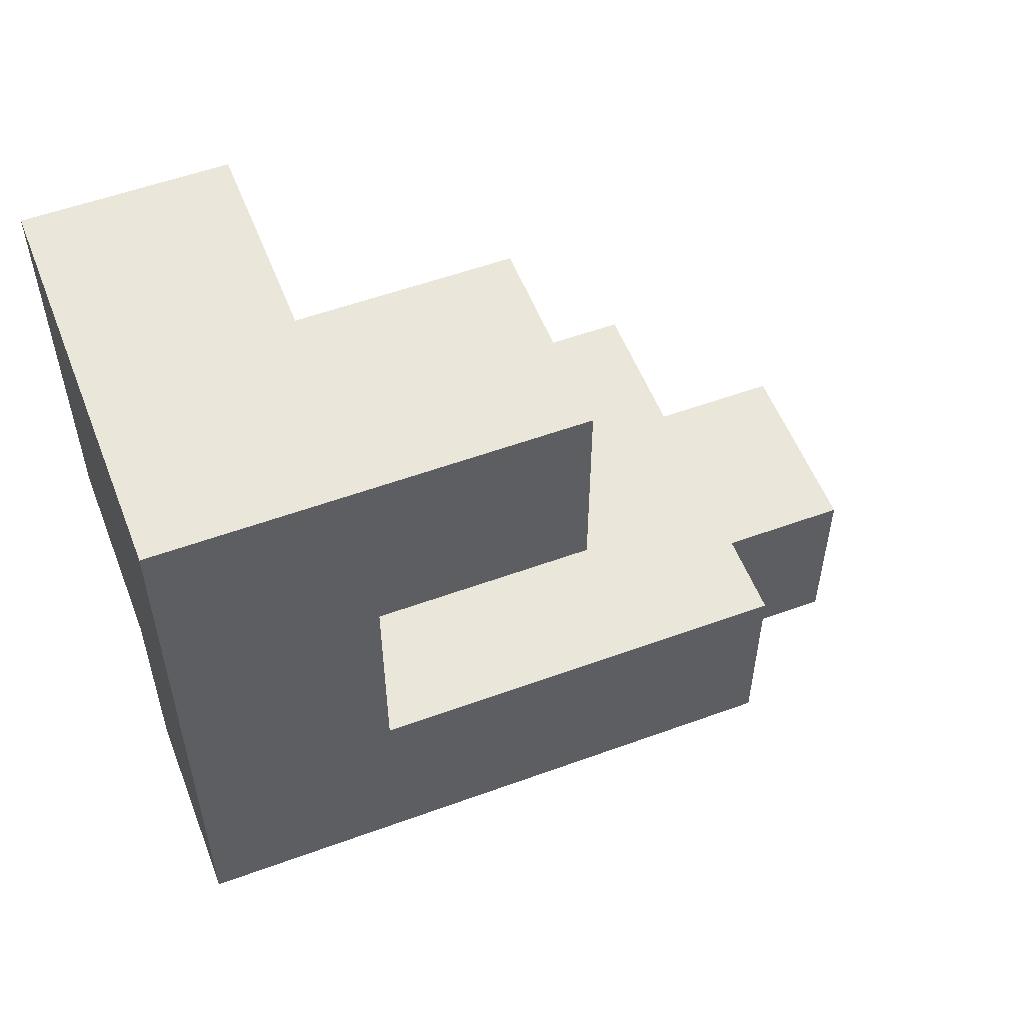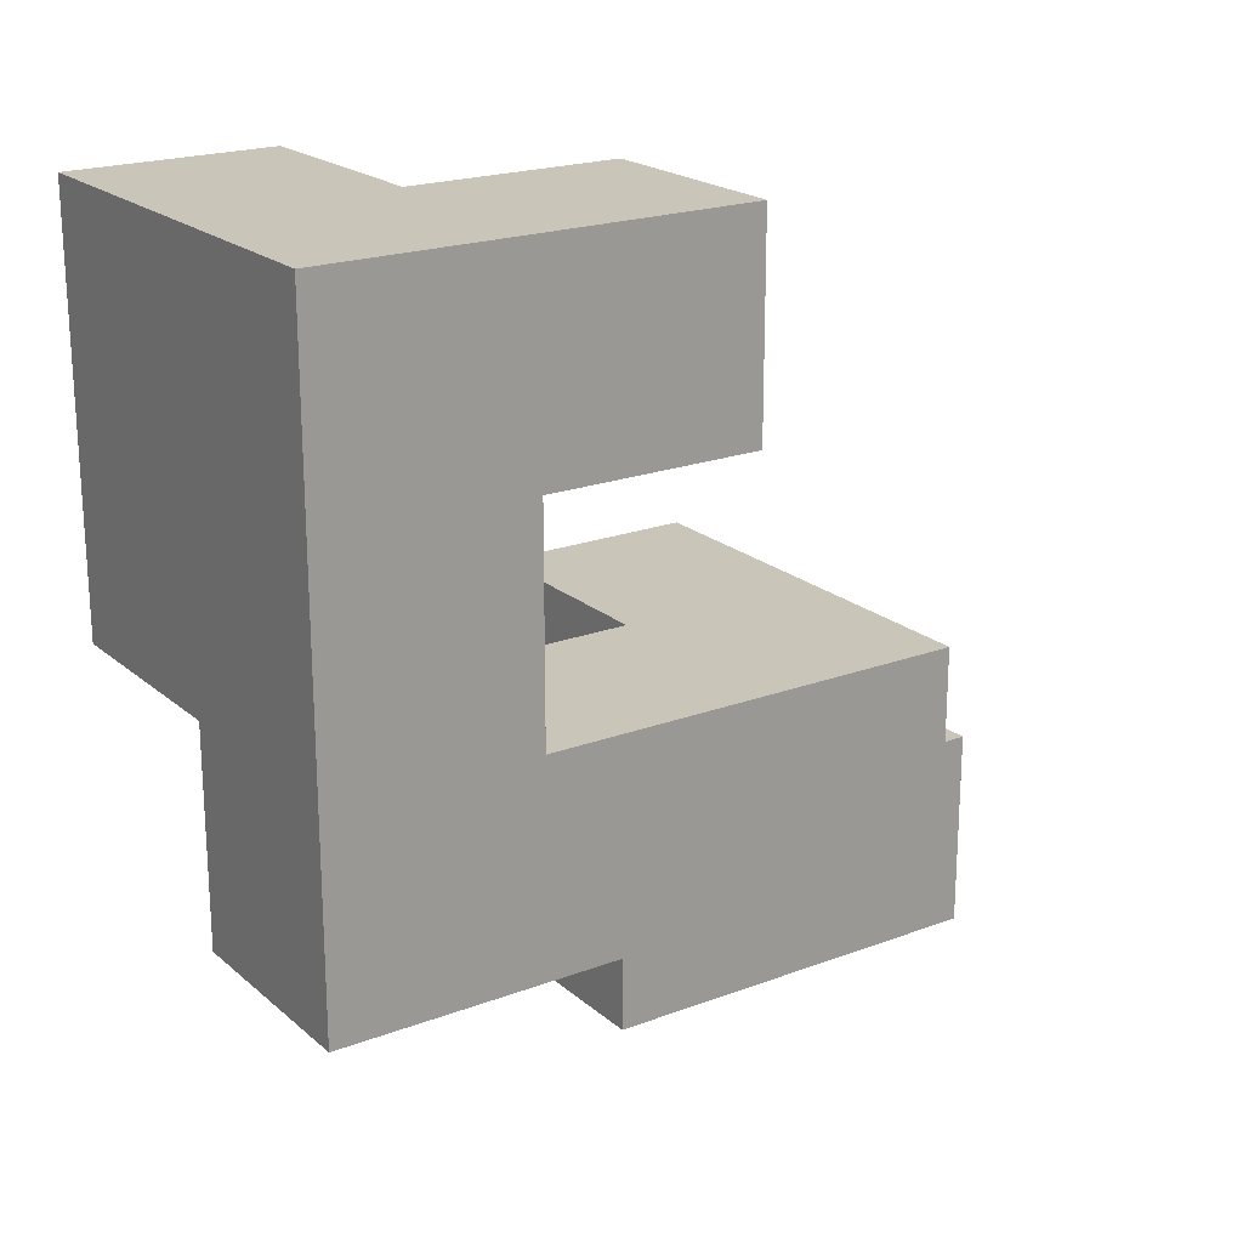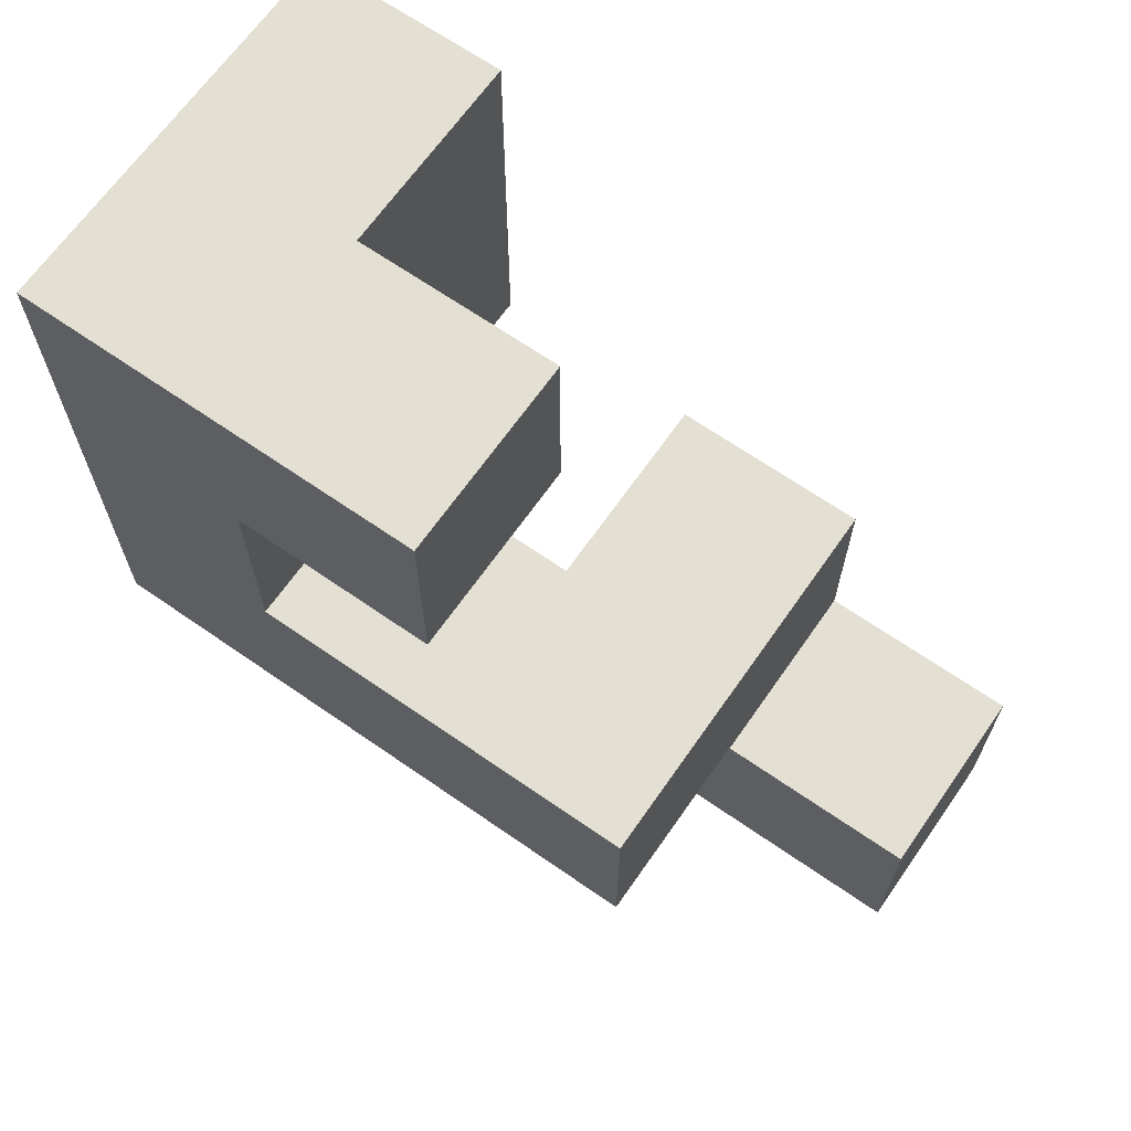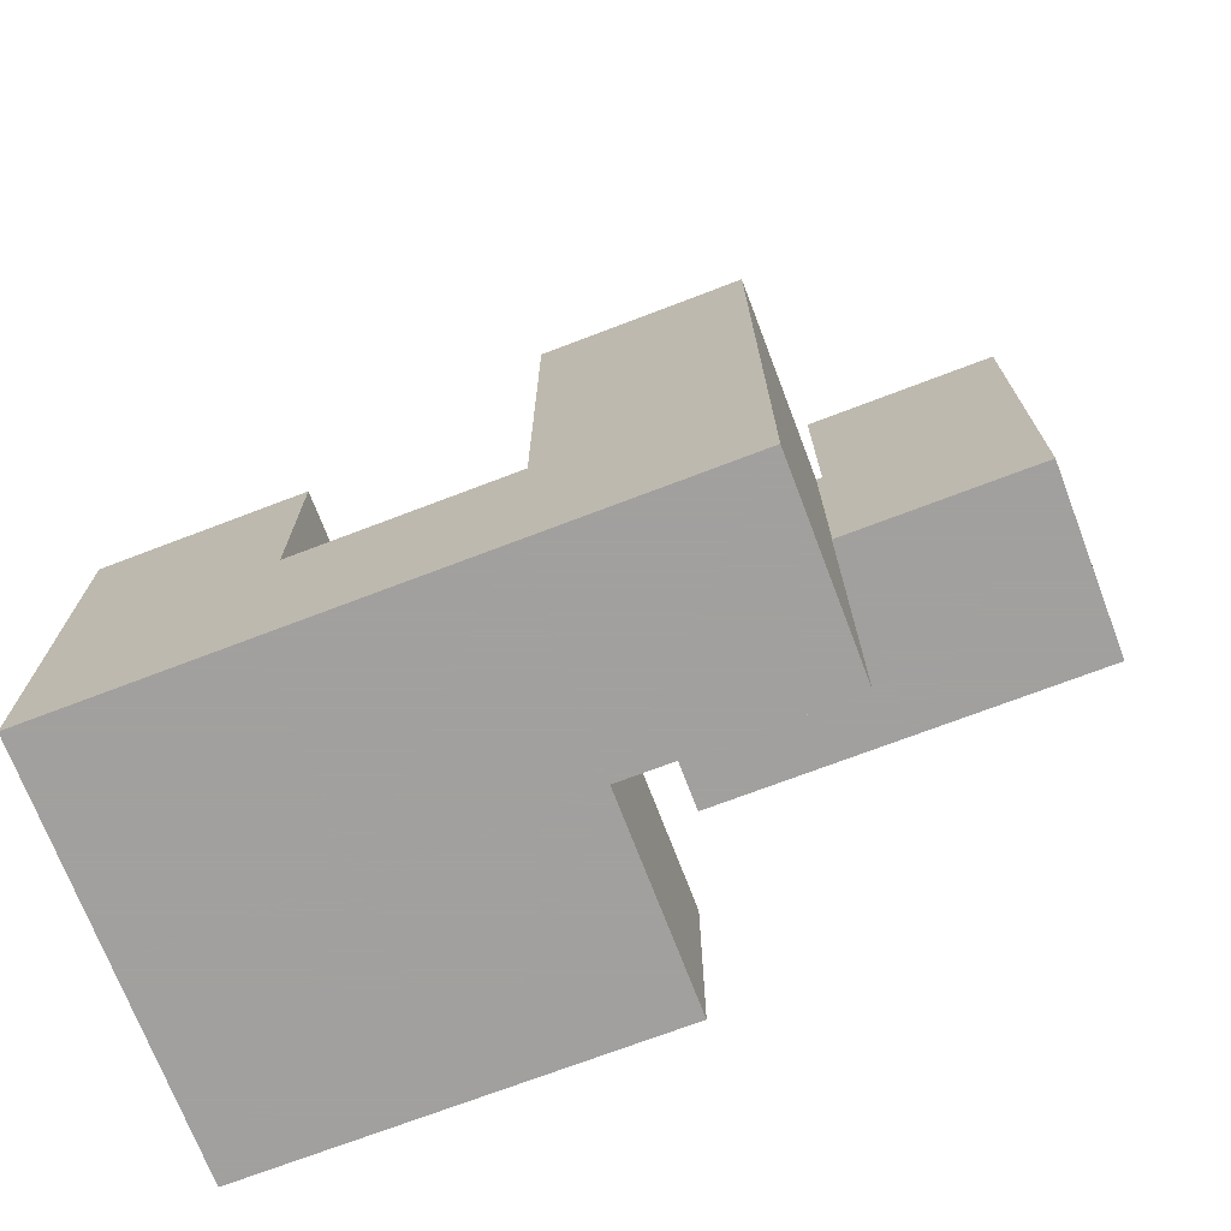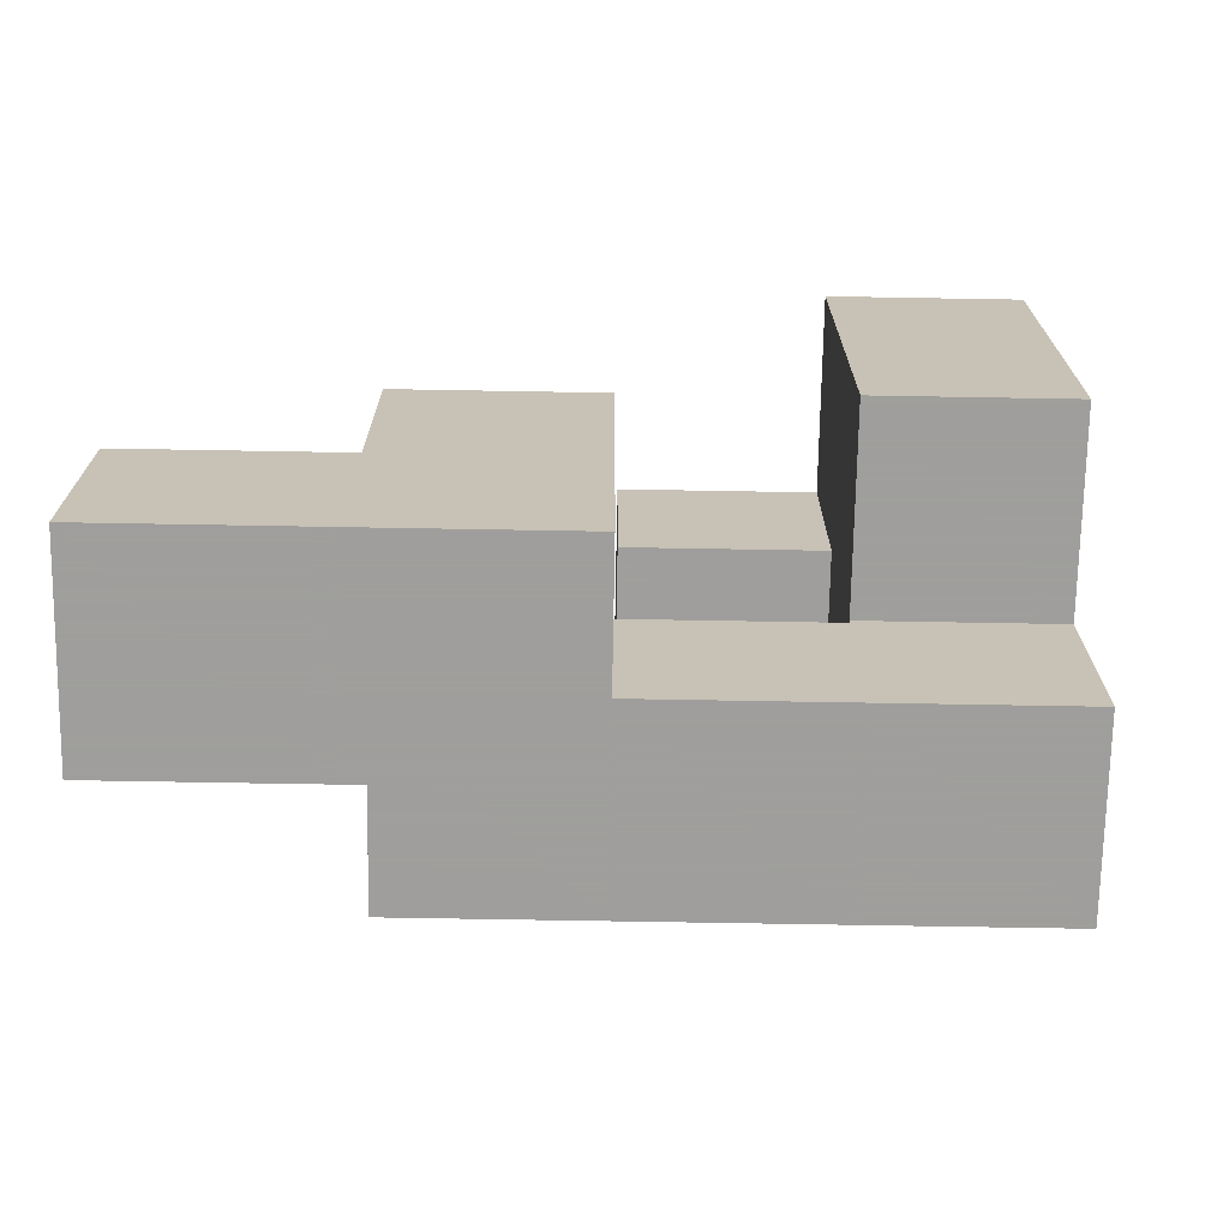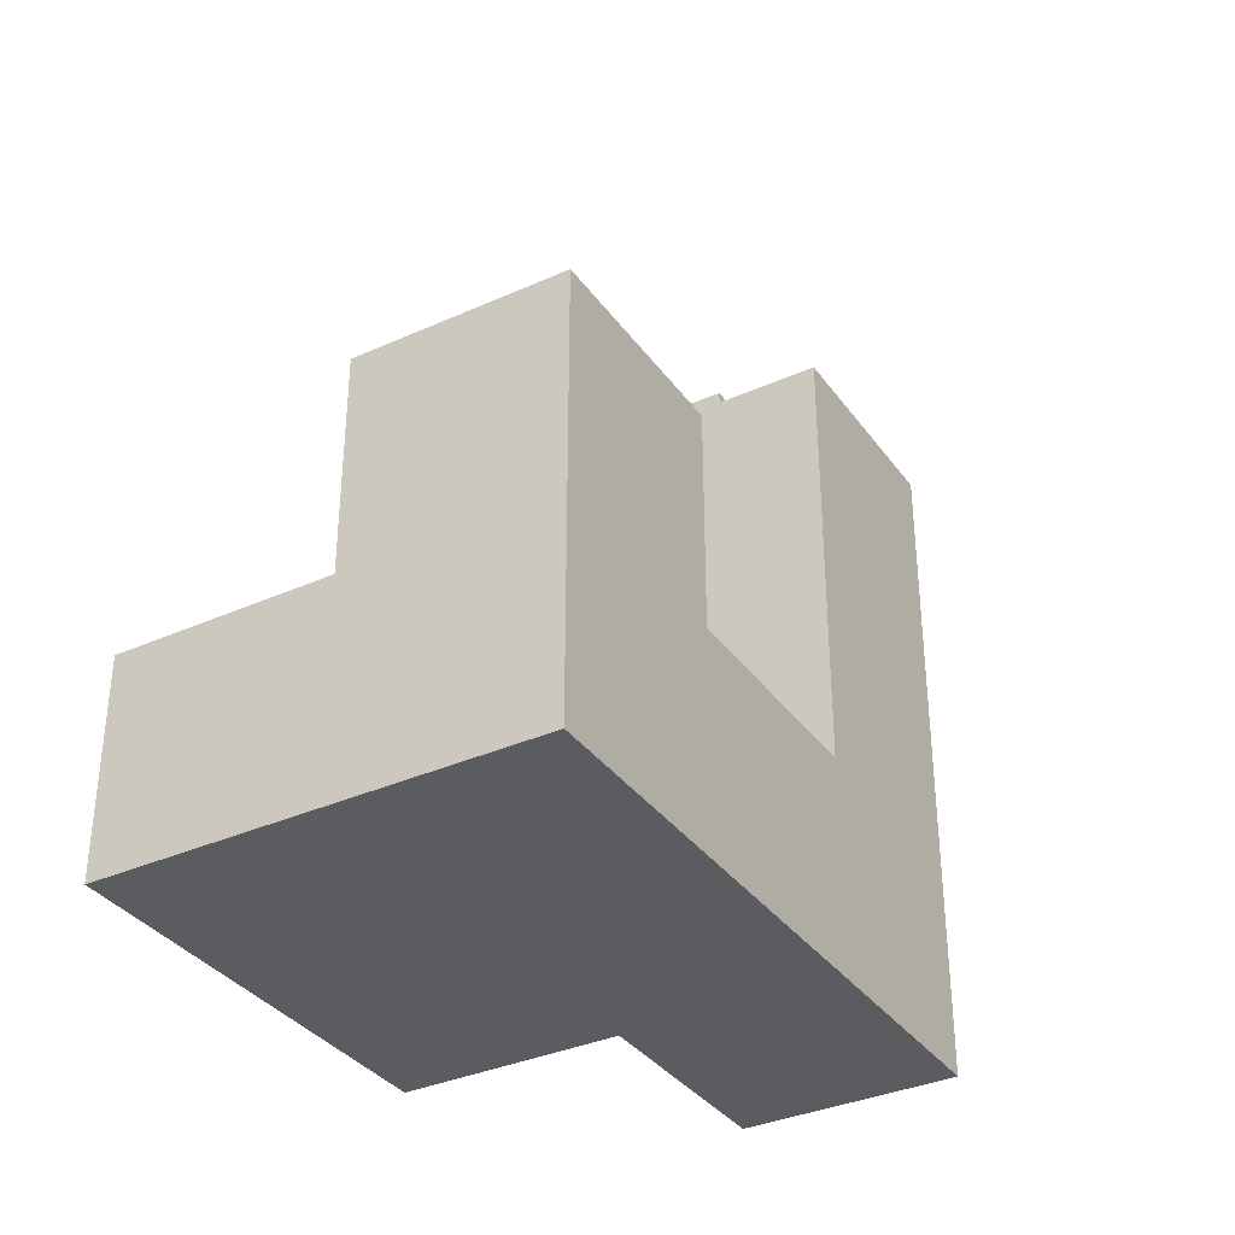
<metadata>
{"format":"obj","ext":"obj","renderer":"f3d","projection":"perspective","resolution":1024,"background":"white","views":[{"elev":54.9,"azim":-111.1,"up":"+Y"},{"elev":20.7,"azim":-124.2,"up":"+Y"},{"elev":66.6,"azim":-55.1,"up":"+Y"},{"elev":-71.9,"azim":-69.1,"up":"+Z"},{"elev":-71.1,"azim":89.0,"up":"+Y"},{"elev":-35.1,"azim":-149.2,"up":"+Z"}]}
</metadata>
<code>
v -0.9925 -0.4925 -0.9925
v -0.9925 -0.4925 -0.5075
v -0.9925 -0.0075 -0.5075
v -0.9925 -0.0075 -0.9925
v -0.9925 0 -0.5075
v -0.9925 0 -0.9925
v -0.9925 -0.4925 -0.5
v -0.9925 -0.0075 -0.5
v -0.5075 -0.4925 -0.9925
v -0.5075 -0.0075 -0.9925
v -0.5075 -0.0075 -0.5075
v -0.5075 -0.4925 -0.5075
v -0.5075 0 -0.9925
v -0.5075 0 -0.5075
v -0.5075 -0.0075 -0.5
v -0.5075 -0.4925 -0.5
v -0.9925 0.0075 -0.5075
v -0.9925 0.0075 -0.9925
v -0.9925 0.4925 -0.5075
v -0.9925 0.4925 -0.9925
v -0.9925 0.5 -0.5075
v -0.9925 0.5 -0.9925
v -0.5075 0.0075 -0.9925
v -0.5075 0.0075 -0.5075
v -0.5 0.0075 -0.9925
v -0.5 0.0075 -0.5075
v -0.5075 0.4925 -0.9925
v -0.5 0.4925 -0.9925
v -0.5075 0.5 -0.9925
v -0.5 0.5 -0.9925
v -0.5075 0.4925 -0.5075
v -0.5 0.4925 -0.5075
v -0.5075 0.5 -0.5075
v -0.5 0.5 -0.5075
v -0.0075 0.0075 -0.9925
v -0.0075 0.4925 -0.9925
v -0.0075 0.4925 -0.5075
v -0.0075 0.0075 -0.5075
v -0.0075 0.5 -0.9925
v -0.0075 0.5 -0.5075
v -0.4925 0.0075 -0.9925
v -0.4925 0.0075 -0.5075
v -0.4925 0.4925 -0.9925
v -0.4925 0.5 -0.9925
v -0.4925 0.4925 -0.5075
v -0.4925 0.5 -0.5075
v -0.9925 0.5075 -0.5075
v -0.9925 0.5075 -0.9925
v -0.9925 0.9925 -0.5075
v -0.9925 0.9925 -0.9925
v -0.9925 0.5075 -0.5
v -0.9925 0.9925 -0.5
v -0.5075 0.5075 -0.5075
v -0.5075 0.9925 -0.5075
v -0.5075 0.9925 -0.5
v -0.5075 0.5075 -0.5
v -0.5075 0.9925 -0.9925
v -0.5 0.9925 -0.5075
v -0.5 0.9925 -0.9925
v -0.5075 0.5075 -0.9925
v -0.5 0.5075 -0.9925
v -0.5 0.5075 -0.5075
v -0.0075 0.5075 -0.9925
v -0.0075 0.5075 -0.5075
v -0.0075 0.9925 -0.9925
v -0.0075 0.9925 -0.5075
v -0.4925 0.9925 -0.5075
v -0.4925 0.9925 -0.9925
v -0.4925 0.5075 -0.9925
v -0.4925 0.5075 -0.5075
v -0.9925 -0.4925 -0.4925
v -0.9925 -0.0075 -0.4925
v -0.9925 -0.4925 -0.0075
v -0.9925 -0.0075 -0.0075
v -0.9925 -0.4925 0
v -0.9925 -0.0075 0
v -0.5075 -0.0075 -0.4925
v -0.5075 -0.4925 -0.4925
v -0.5075 -0.0075 -0.0075
v -0.5075 -0.4925 -0.0075
v -0.5075 -0.0075 0
v -0.5075 -0.4925 0
v -0.9925 0.5075 -0.4925
v -0.9925 0.9925 -0.4925
v -0.9925 0.5075 -0.0075
v -0.9925 0.9925 -0.0075
v -0.5075 0.9925 -0.4925
v -0.5075 0.5075 -0.4925
v -0.5075 0.9925 -0.0075
v -0.5075 0.5075 -0.0075
v -0.4925 -0.9925 0.0075
v -0.4925 -0.9925 0.4925
v -0.4925 -0.5075 0.4925
v -0.4925 -0.5075 0.0075
v -0.4925 -0.5 0.4925
v -0.4925 -0.5 0.0075
v -0.4925 -0.9925 0.5
v -0.4925 -0.5075 0.5
v -0.0075 -0.9925 0.0075
v -0.0075 -0.5075 0.0075
v -0.0075 -0.5075 0.4925
v -0.0075 -0.9925 0.4925
v -0.0075 -0.5 0.0075
v -0.0075 -0.5 0.4925
v -0.0075 -0.5075 0.5
v -0.0075 -0.9925 0.5
v -0.9925 -0.4925 0.0075
v -0.9925 -0.0075 0.0075
v -0.9925 -0.4925 0.4925
v -0.9925 -0.0075 0.4925
v -0.5075 -0.0075 0.0075
v -0.5075 -0.4925 0.0075
v -0.5075 -0.4925 0.4925
v -0.5 -0.4925 0.0075
v -0.5 -0.4925 0.4925
v -0.5075 -0.0075 0.4925
v -0.5 -0.0075 0.4925
v -0.5 -0.0075 0.0075
v -0.4925 -0.4925 0.4925
v -0.4925 -0.4925 0.0075
v -0.0075 -0.4925 0.0075
v -0.0075 -0.4925 0.4925
v -0.0075 -0.0075 0.0075
v -0.0075 -0.0075 0.4925
v -0.4925 -0.0075 0.4925
v -0.4925 -0.0075 0.0075
v -0.4925 -0.9925 0.5075
v -0.4925 -0.5075 0.5075
v -0.4925 -0.9925 0.9925
v -0.4925 -0.5075 0.9925
v -0.0075 -0.5075 0.5075
v -0.0075 -0.9925 0.5075
v -0.0075 -0.5075 0.9925
v -0.0075 -0.9925 0.9925
f 1 2 3 4
f 4 3 5 6
f 2 7 8 3
f 9 10 11 12
f 10 13 14 11
f 12 11 15 16
f 1 9 12 2
f 2 12 16 7
f 3 8 15 11
f 1 4 10 9
f 4 6 13 10
f 3 11 14 5
f 6 5 17 18
f 18 17 19 20
f 20 19 21 22
f 13 23 24 14
f 23 25 26 24
f 6 18 23 13
f 18 20 27 23
f 23 27 28 25
f 20 22 29 27
f 27 29 30 28
f 5 14 24 17
f 17 24 31 19
f 24 26 32 31
f 19 31 33 21
f 31 32 34 33
f 35 36 37 38
f 36 39 40 37
f 25 41 42 26
f 41 35 38 42
f 25 28 43 41
f 41 43 36 35
f 28 30 44 43
f 43 44 39 36
f 26 42 45 32
f 42 38 37 45
f 32 45 46 34
f 45 37 40 46
f 22 21 47 48
f 48 47 49 50
f 47 51 52 49
f 53 54 55 56
f 47 53 56 51
f 50 49 54 57
f 49 52 55 54
f 57 54 58 59
f 22 48 60 29
f 29 60 61 30
f 48 50 57 60
f 60 57 59 61
f 21 33 53 47
f 33 34 62 53
f 53 62 58 54
f 39 63 64 40
f 63 65 66 64
f 59 58 67 68
f 68 67 66 65
f 30 61 69 44
f 44 69 63 39
f 61 59 68 69
f 69 68 65 63
f 34 46 70 62
f 46 40 64 70
f 62 70 67 58
f 70 64 66 67
f 7 71 72 8
f 71 73 74 72
f 73 75 76 74
f 16 15 77 78
f 78 77 79 80
f 80 79 81 82
f 7 16 78 71
f 71 78 80 73
f 73 80 82 75
f 8 72 77 15
f 72 74 79 77
f 74 76 81 79
f 51 83 84 52
f 83 85 86 84
f 56 55 87 88
f 88 87 89 90
f 51 56 88 83
f 83 88 90 85
f 52 84 87 55
f 84 86 89 87
f 85 90 89 86
f 91 92 93 94
f 94 93 95 96
f 92 97 98 93
f 99 100 101 102
f 100 103 104 101
f 102 101 105 106
f 91 99 102 92
f 92 102 106 97
f 93 98 105 101
f 91 94 100 99
f 94 96 103 100
f 93 101 104 95
f 75 107 108 76
f 107 109 110 108
f 82 81 111 112
f 75 82 112 107
f 107 112 113 109
f 112 114 115 113
f 76 108 111 81
f 108 110 116 111
f 111 116 117 118
f 112 111 118 114
f 109 113 116 110
f 113 115 117 116
f 96 95 119 120
f 103 121 122 104
f 121 123 124 122
f 114 120 119 115
f 118 117 125 126
f 126 125 124 123
f 96 120 121 103
f 114 118 126 120
f 120 126 123 121
f 95 104 122 119
f 115 119 125 117
f 119 122 124 125
f 97 127 128 98
f 127 129 130 128
f 106 105 131 132
f 132 131 133 134
f 97 106 132 127
f 127 132 134 129
f 98 128 131 105
f 128 130 133 131
f 129 134 133 130

</code>
